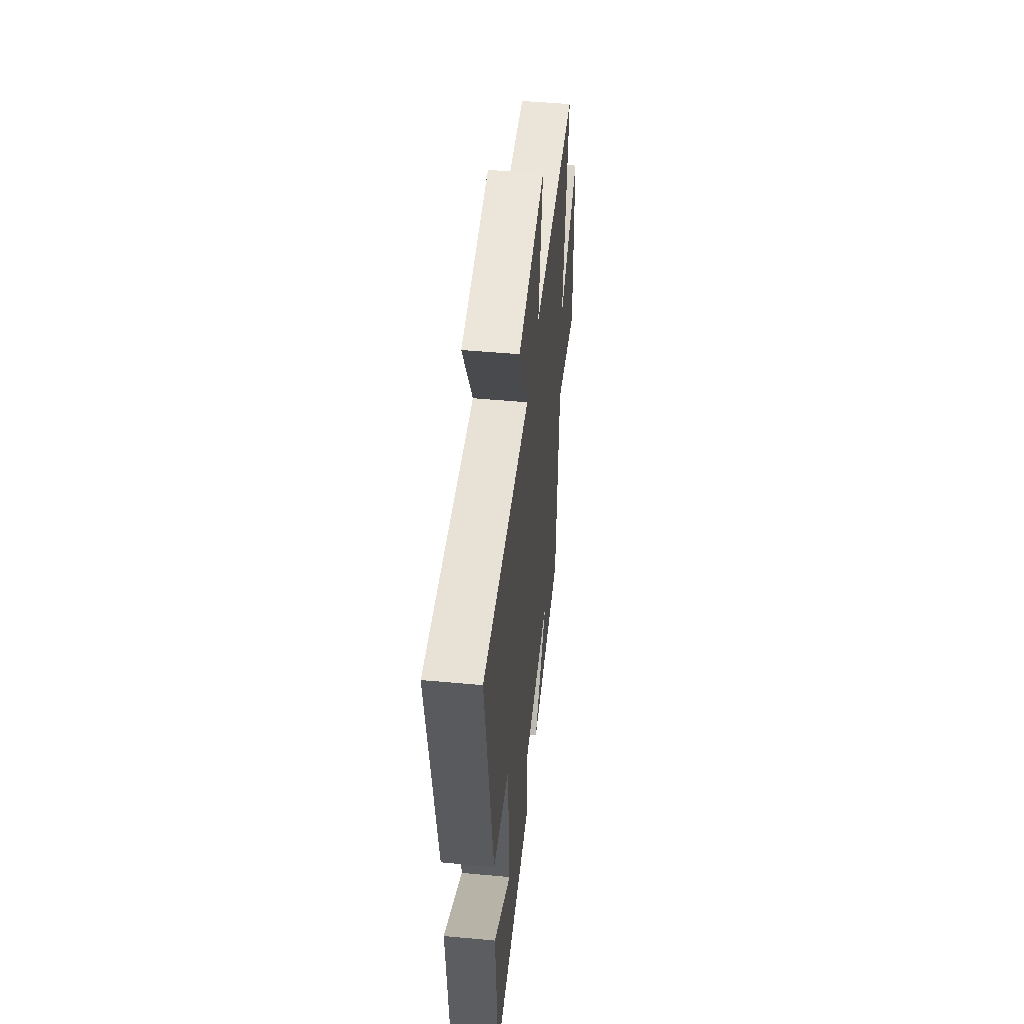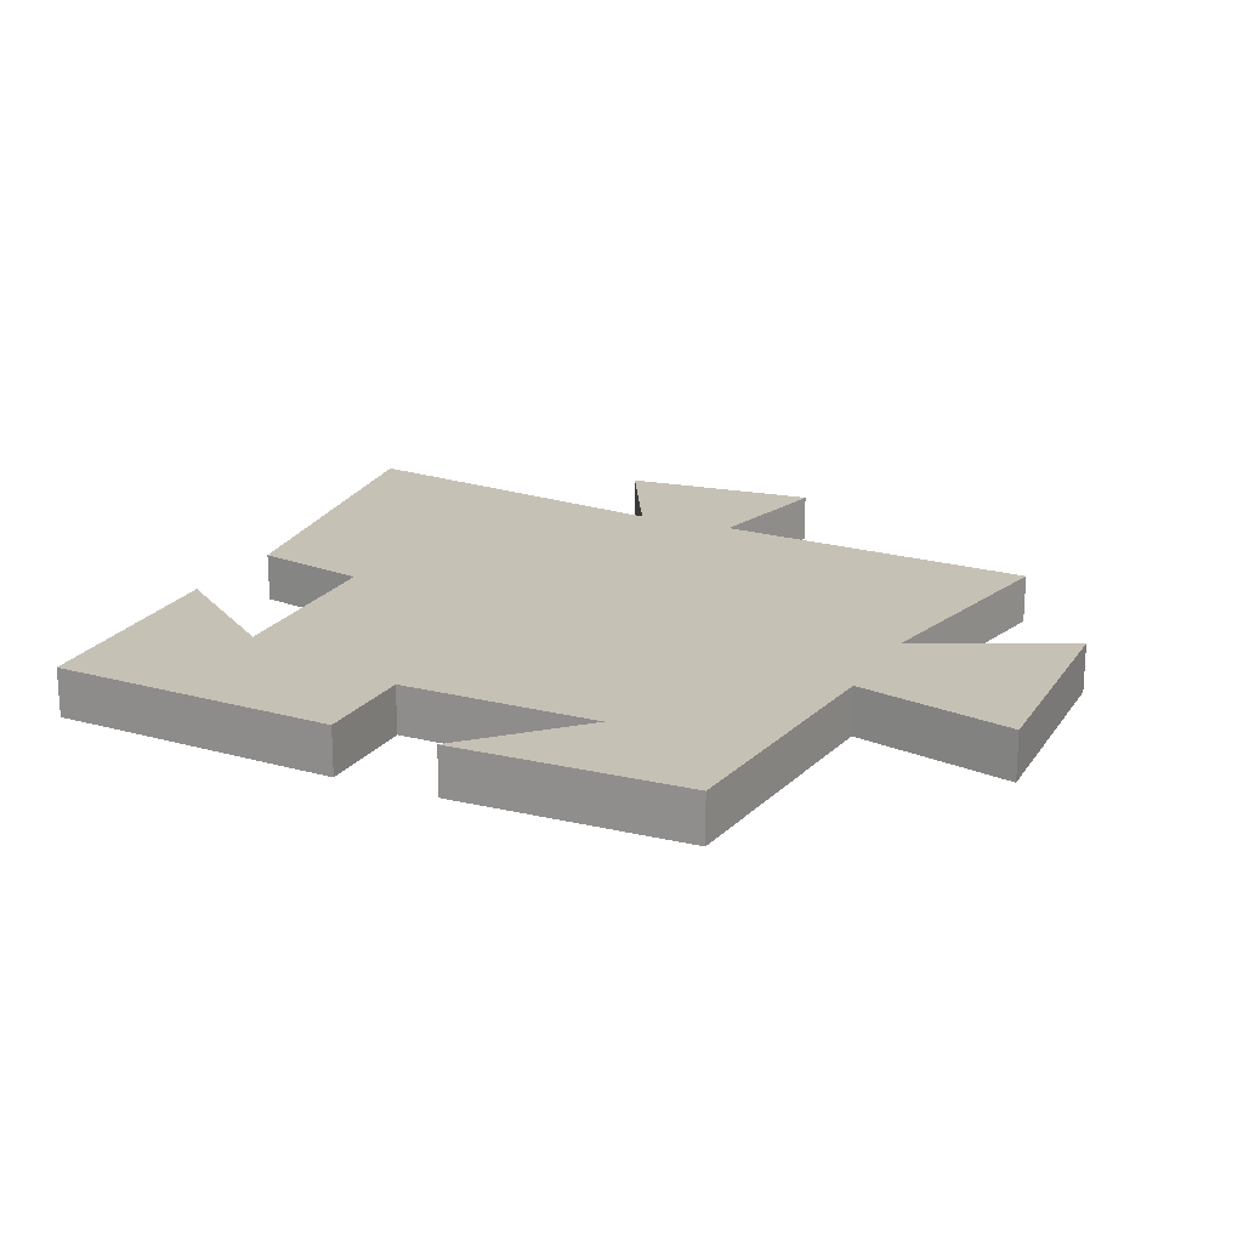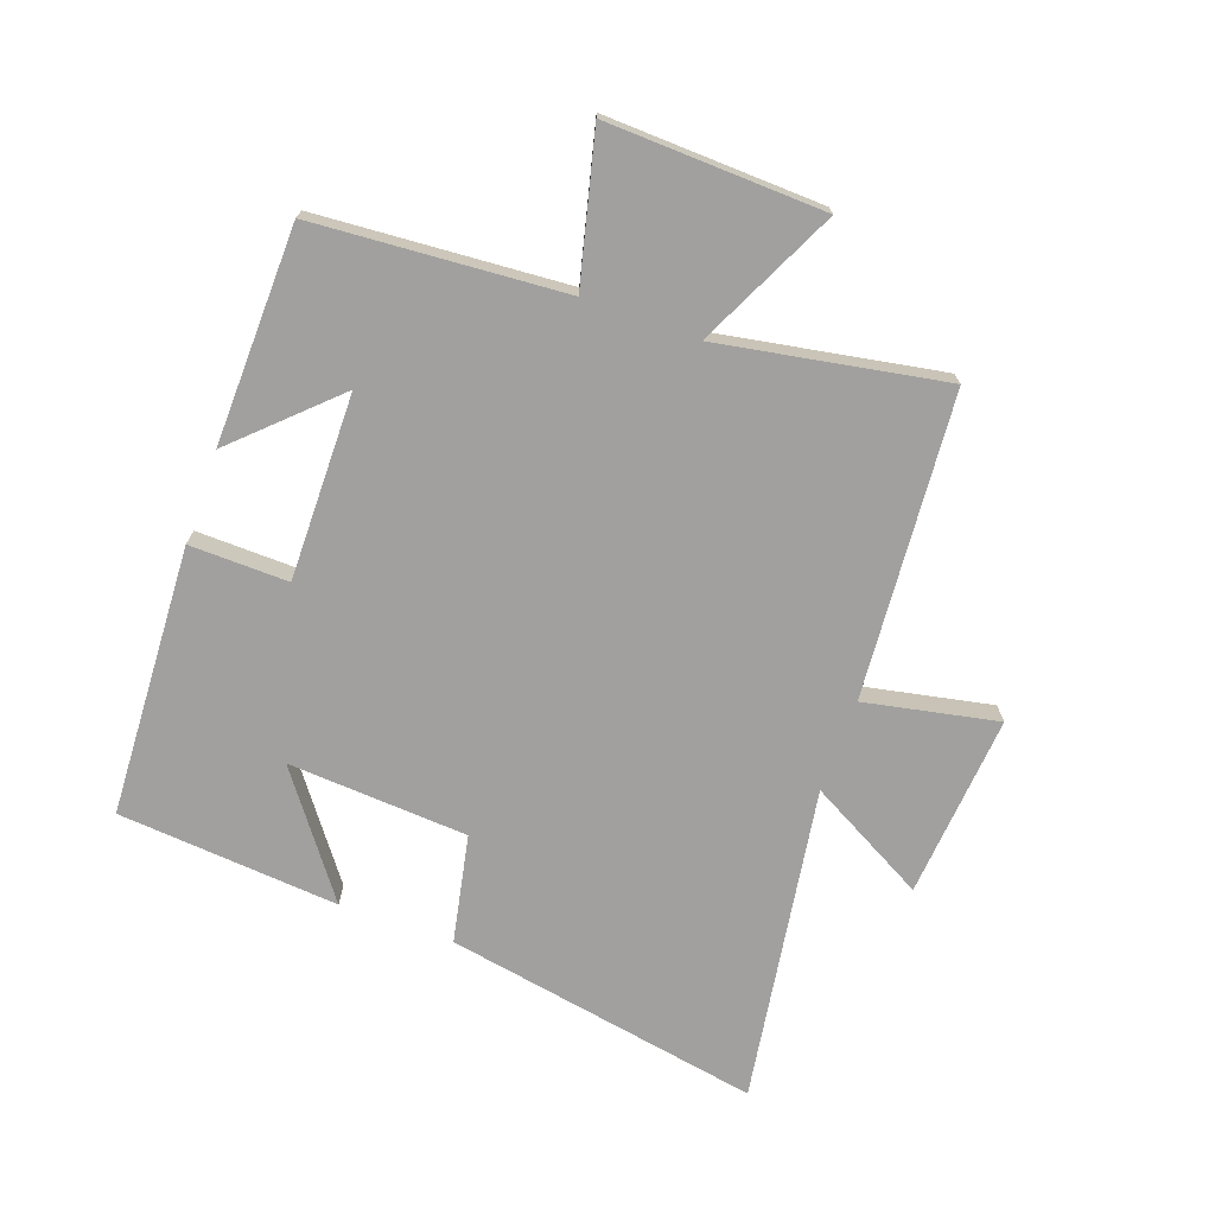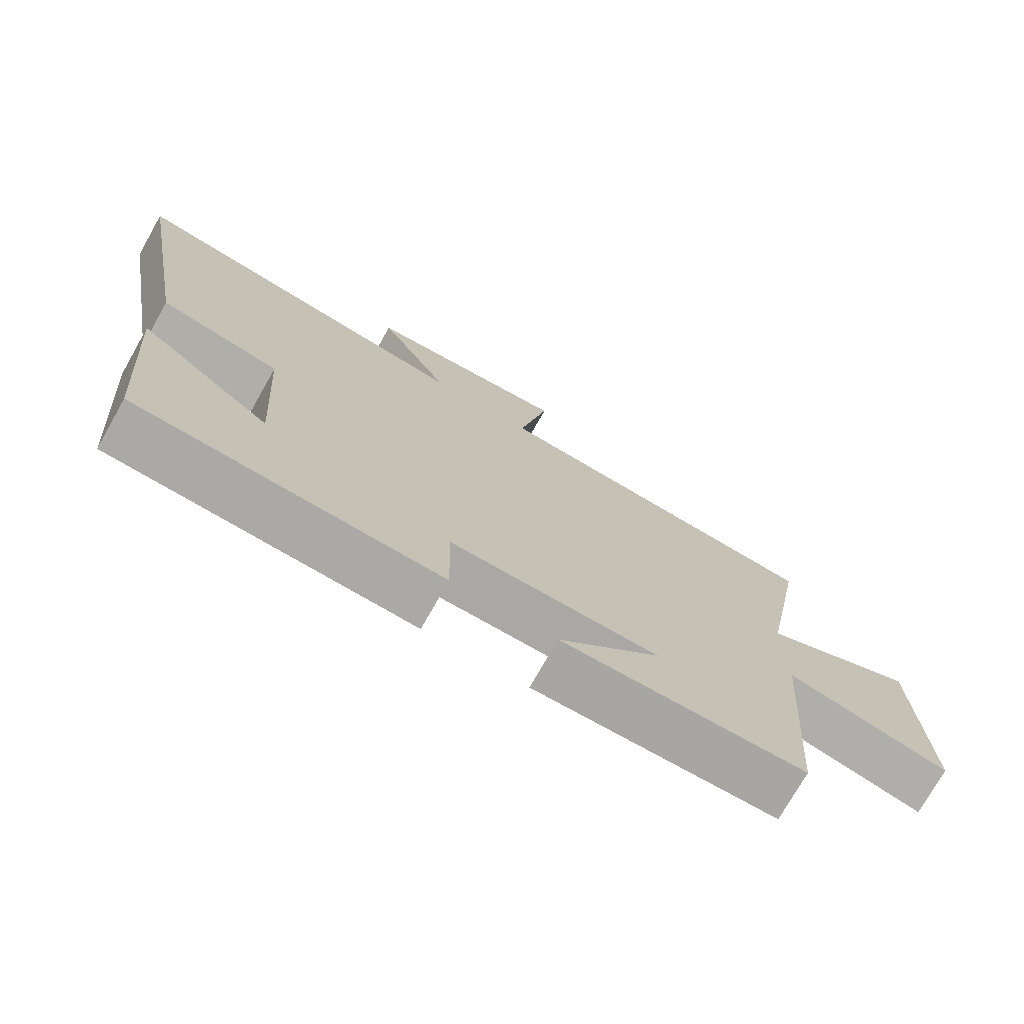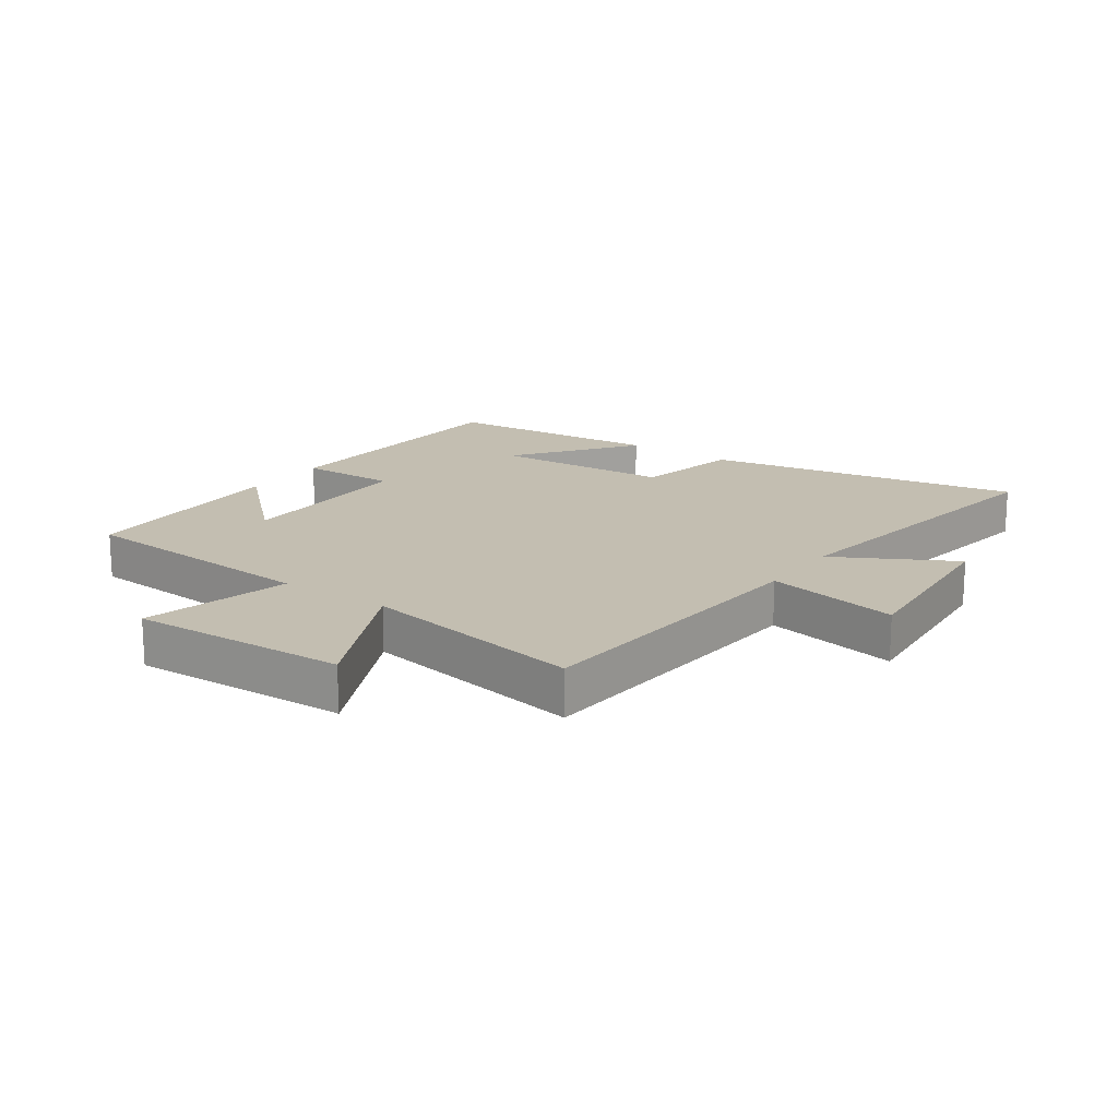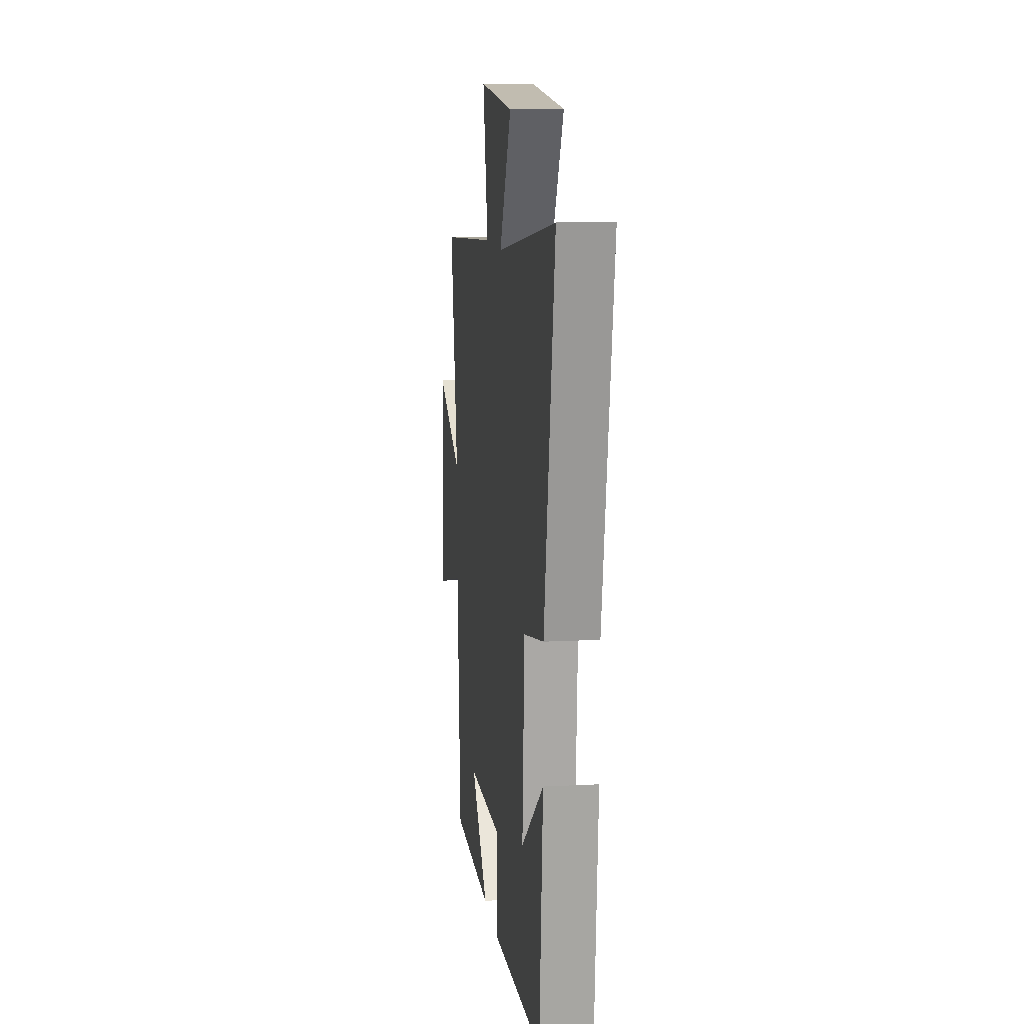
<metadata>
{"format":"obj","ext":"obj","renderer":"f3d","projection":"perspective","resolution":1024,"background":"white","views":[{"elev":49.1,"azim":95.8,"up":"+Z"},{"elev":18.7,"azim":-154.4,"up":"+Y"},{"elev":-71.8,"azim":-109.9,"up":"+Y"},{"elev":-74.6,"azim":150.4,"up":"+Z"},{"elev":17.2,"azim":-55.1,"up":"+Y"},{"elev":11.7,"azim":82.7,"up":"+Z"}]}
</metadata>
<code>
v -0.566 0.07 0.46
v -0.073 0.07 0.5
v -0.117 0.07 0.716
v 0.181 0.07 0.692
v 0.077 0.07 0.5
v 0.591 0.07 0.581
v 0.5 0.07 0.066
v 0.325 0.07 0.03
v 0.307 0.07 -0.262
v 0.5 0.07 -0.118
v 0.471 0.07 -0.477
v 0.032 0.07 -0.5
v 0.035 0.07 -0.34
v -0.267 0.07 -0.344
v -0.118 0.07 -0.5
v -0.47 0.07 -0.493
v -0.5 0.07 -0.089
v -0.739 0.07 -0.149
v -0.727 0.07 0.203
v -0.5 0.07 0.095
v -0.566 0 0.46
v -0.073 0 0.5
v -0.117 0 0.716
v 0.181 0 0.692
v 0.077 0 0.5
v 0.591 0 0.581
v 0.5 0 0.066
v 0.325 0 0.03
v 0.307 0 -0.262
v 0.5 0 -0.118
v 0.471 0 -0.477
v 0.032 0 -0.5
v 0.035 0 -0.34
v -0.267 0 -0.344
v -0.118 0 -0.5
v -0.47 0 -0.493
v -0.5 0 -0.089
v -0.739 0 -0.149
v -0.727 0 0.203
v -0.5 0 0.095
f 17 18 19 20
f 16 17 20
f 14 15 16
f 14 16 20
f 13 14 20 1
f 9 10 11 12
f 8 9 12 13
f 5 6 7 8
f 5 8 13 1
f 2 3 4 5
f 1 2 5
f 40 39 38 37
f 40 37 36
f 36 35 34
f 40 36 34
f 21 40 34 33
f 32 31 30 29
f 33 32 29 28
f 28 27 26 25
f 21 33 28 25
f 25 24 23 22
f 25 22 21
f 1 21 22 2
f 2 22 23 3
f 3 23 24 4
f 4 24 25 5
f 5 25 26 6
f 6 26 27 7
f 7 27 28 8
f 8 28 29 9
f 9 29 30 10
f 10 30 31 11
f 11 31 32 12
f 12 32 33 13
f 13 33 34 14
f 14 34 35 15
f 15 35 36 16
f 16 36 37 17
f 17 37 38 18
f 18 38 39 19
f 19 39 40 20
f 20 40 21 1

</code>
